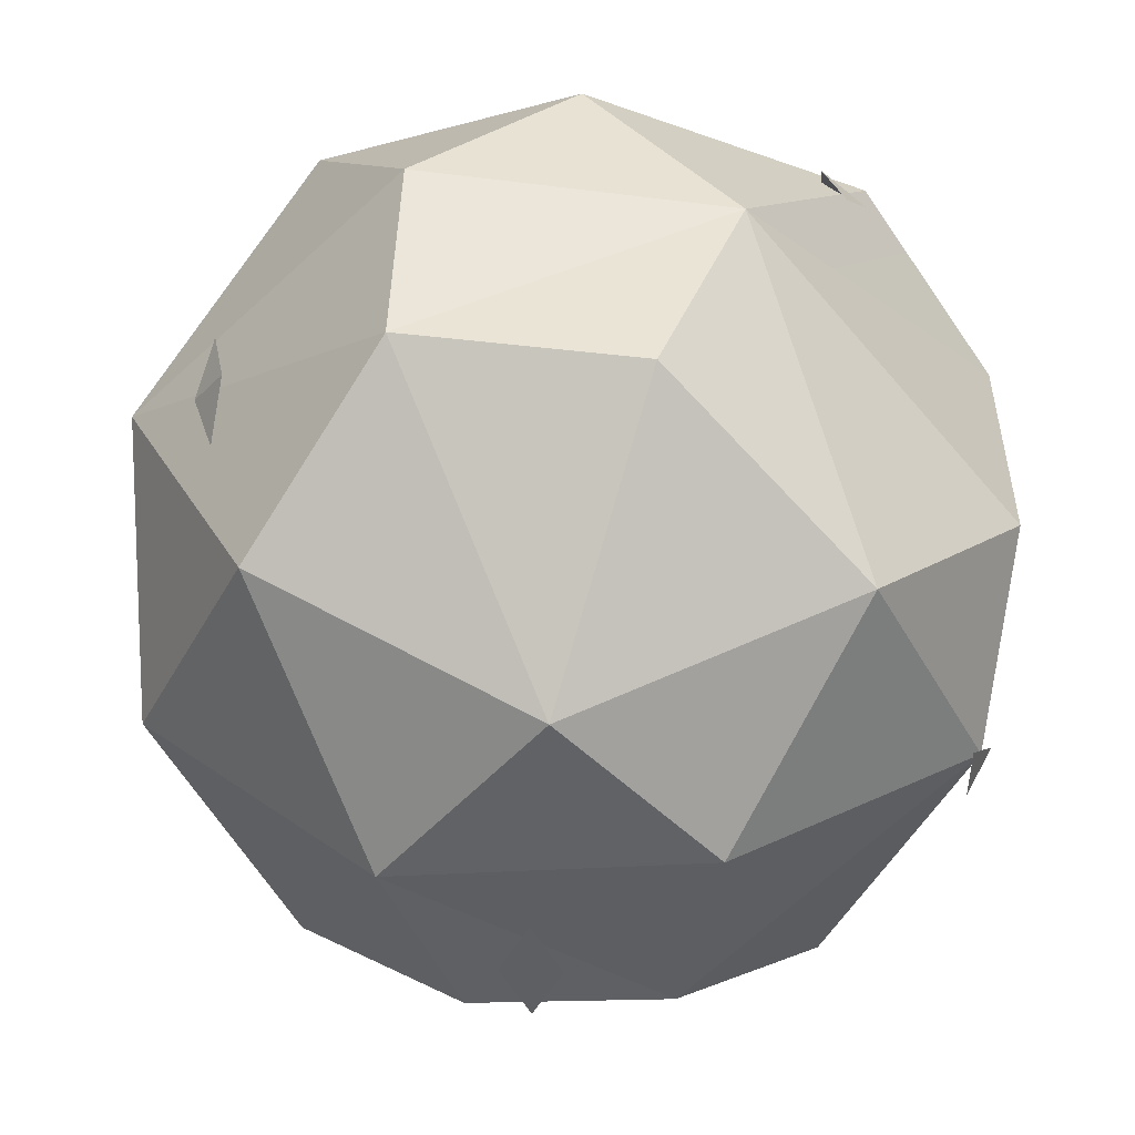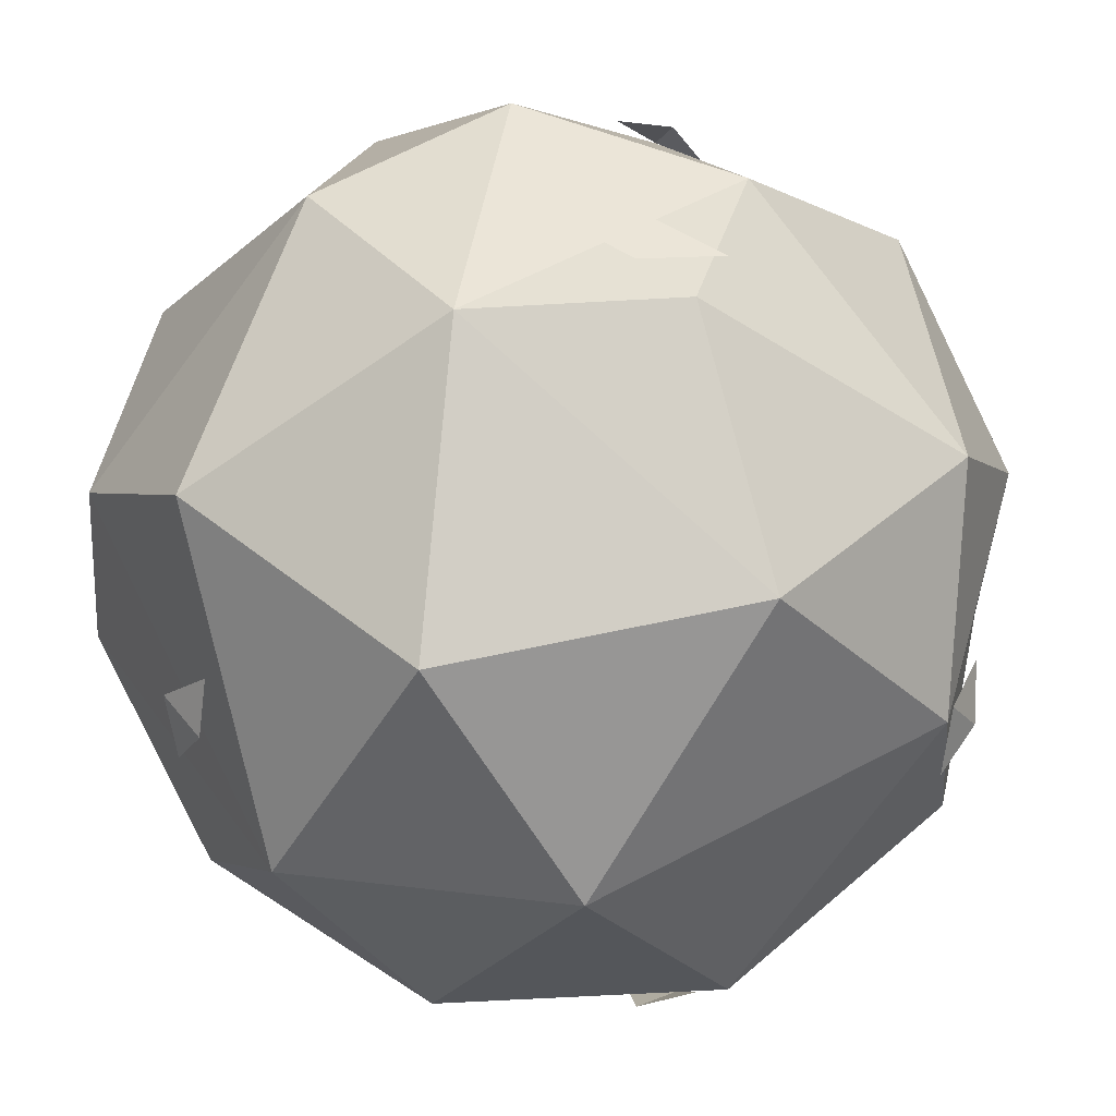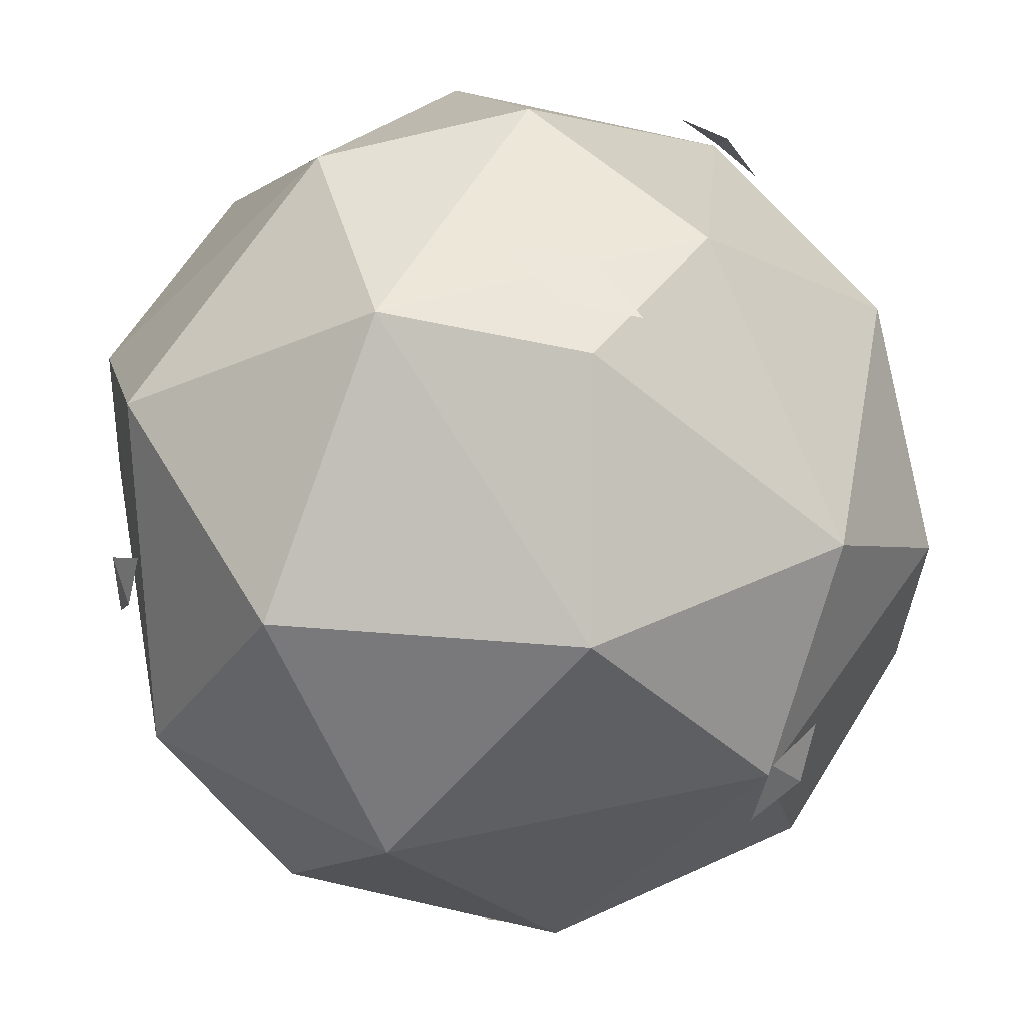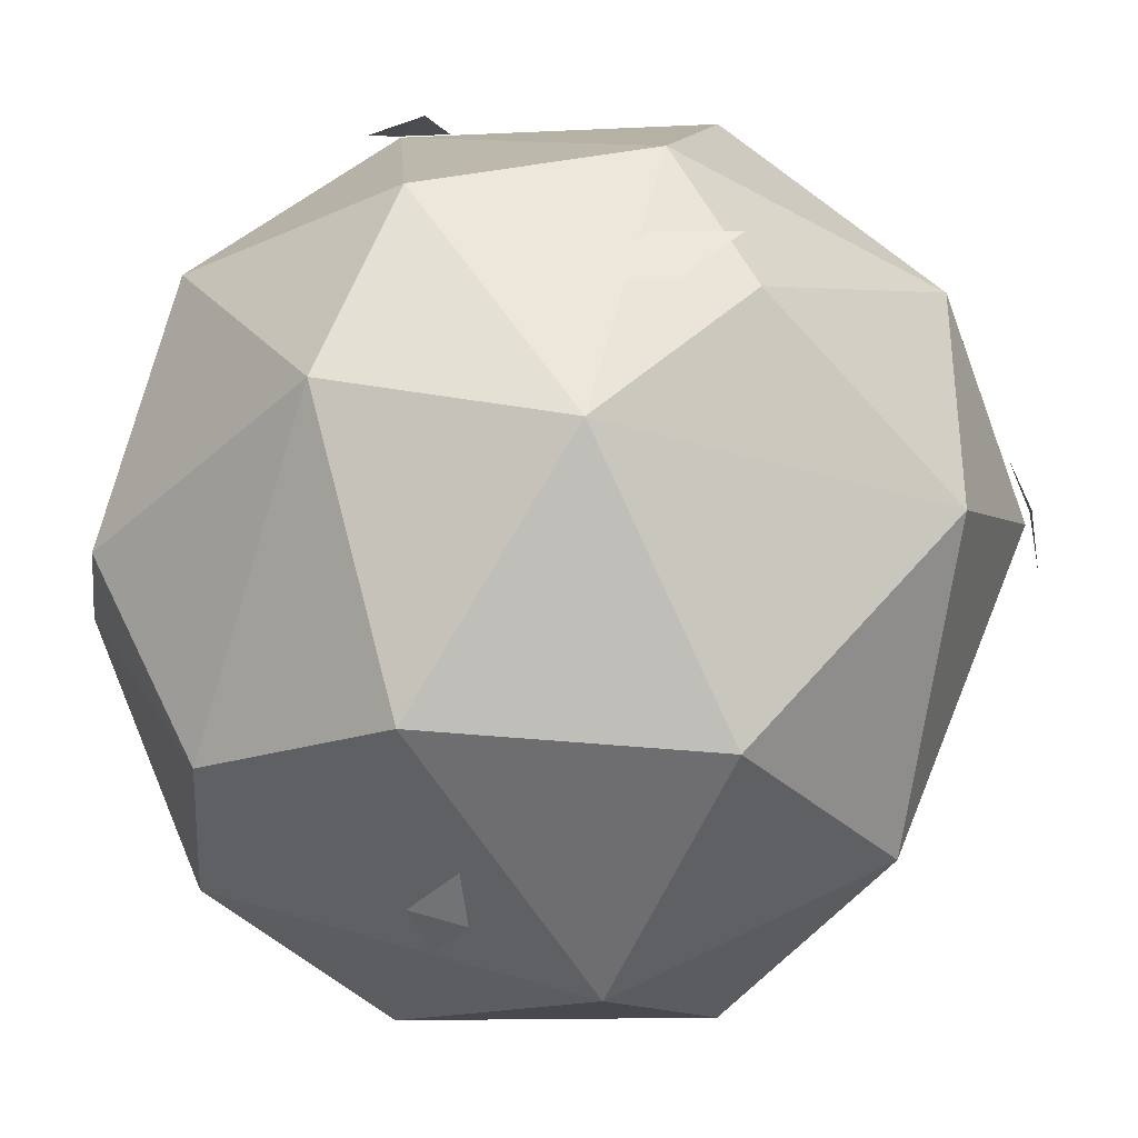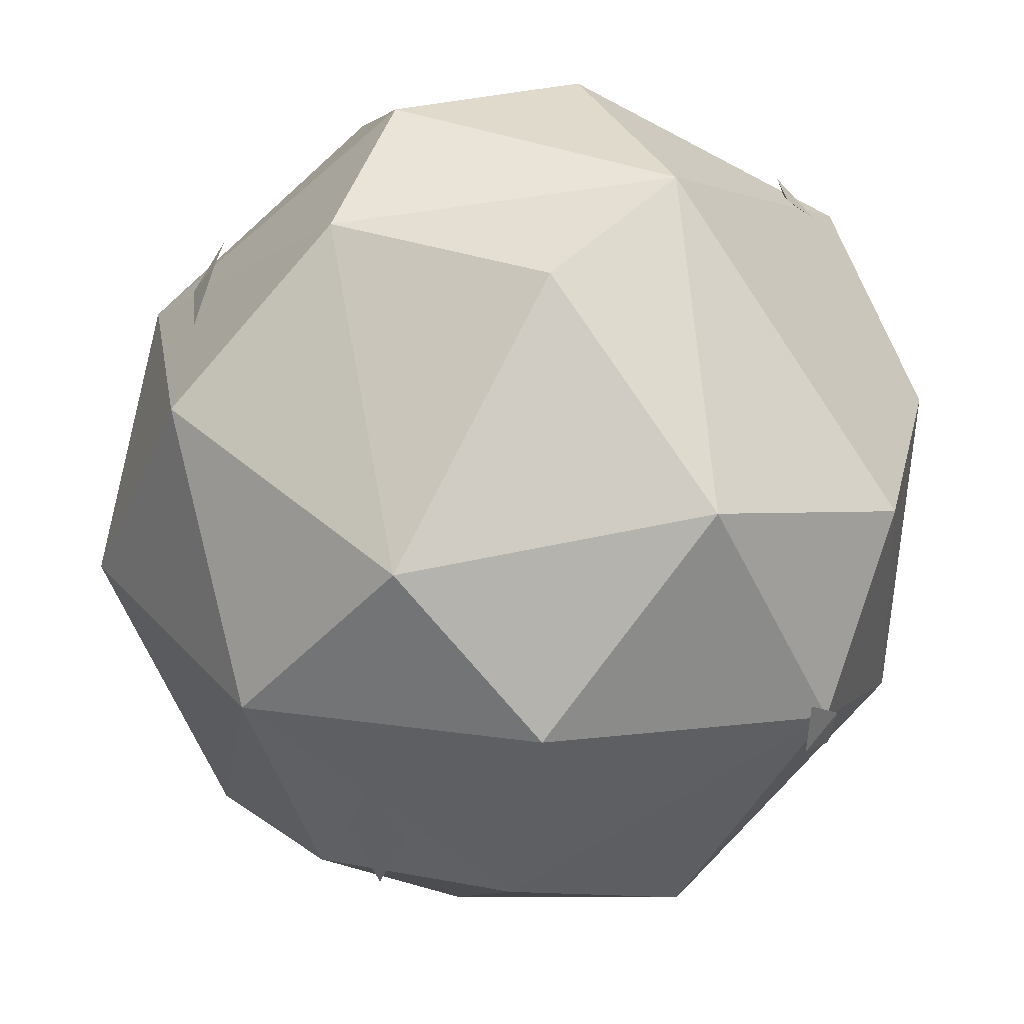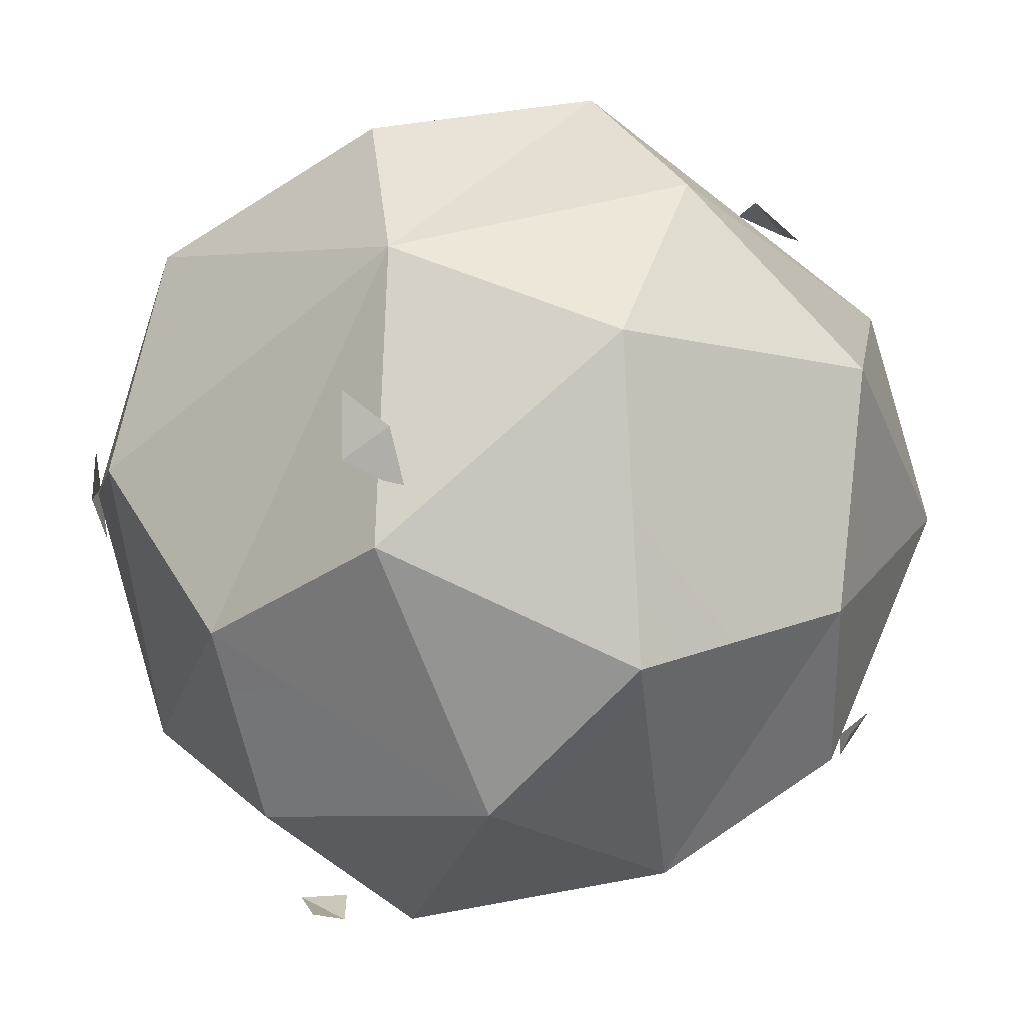
<metadata>
{"format":"obj","ext":"obj","renderer":"f3d","projection":"perspective","resolution":1024,"background":"white","views":[{"elev":48.3,"azim":-177.3,"up":"+Z"},{"elev":43.6,"azim":106.1,"up":"+Y"},{"elev":51.5,"azim":125.3,"up":"+Y"},{"elev":53.0,"azim":67.0,"up":"+Y"},{"elev":40.2,"azim":-163.1,"up":"+Z"},{"elev":41.3,"azim":-27.3,"up":"+Z"}]}
</metadata>
<code>
o shrub-round-leaves_red_7
v 0.1643 0.1574 0.04956
v 0.1512 0.2603 -0.003469
v 0.1063 0.272 0.09703
v 0.0592 0.01637 0.04323
v 0.05906 0.01148 -0.03324
v 0.1512 0.08584 -0.002582
v -0.05869 0.3347 0.02773
v -0.04479 0.3298 -0.06293
v -0.1508 0.2603 -0.002942
v 0.000336 0.324 0.08464
v 0.05914 0.3347 0.01191
v -0.05869 0.3347 0.02773
v -0.05903 0.1288 -0.1603
v -0.01532 0.01164 -0.06163
v -0.09919 0.06735 -0.1025
v -0.09921 0.2729 -0.11
v -0.04479 0.3298 -0.06293
v -8.3e-05 0.2608 -0.1554
v -0.1509 0.08598 -0.03323
v -0.1613 0.1734 -0.06217
v -0.09919 0.06735 -0.1025
v 0.1512 0.2603 -0.003469
v 0.1615 0.1734 -0.06273
v 0.0992 0.2729 -0.1104
v 0.05939 0.2174 0.1548
v 0.000336 0.324 0.08464
v -0.03034 0.2314 0.1602
v 0.0594 0.1416 0.1603
v 0.09958 0.07326 0.1046
v 0.1643 0.1574 0.04956
v -0.1613 0.1734 -0.06217
v -0.1508 0.2603 -0.002942
v -0.09921 0.2729 -0.11
v -0.05904 0.2045 -0.1657
v -0.05903 0.1288 -0.1603
v -0.1613 0.1734 -0.06217
v 0.106 0.07414 -0.1029
v -0.01532 0.01164 -0.06163
v 0.03071 0.1147 -0.1656
v 0.1063 0.272 0.09703
v 0.000336 0.324 0.08464
v 0.05939 0.2174 0.1548
v -0.1611 0.2037 0.05705
v -0.05847 0.157 0.1604
v -0.1056 0.272 0.0974
v 0.03089 0.335 -0.06306
v 0.0992 0.2729 -0.1104
v -8.3e-05 0.2608 -0.1554
v 0.1615 0.1734 -0.06273
v 0.05883 0.1891 -0.1659
v 0.0992 0.2729 -0.1104
v -0.04479 0.3298 -0.06293
v -0.09921 0.2729 -0.11
v -0.1508 0.2603 -0.002942
v 0.05914 0.3347 0.01191
v -0.04479 0.3298 -0.06293
v -0.05869 0.3347 0.02773
v 0.106 0.07414 -0.1029
v 0.05883 0.1891 -0.1659
v 0.1615 0.1734 -0.06273
v -8.3e-05 0.2608 -0.1554
v -0.05904 0.2045 -0.1657
v -0.09921 0.2729 -0.11
v -0.156 0.1138 0.04321
v -0.08687 0.02174 -0.001856
v -0.1056 0.07328 0.09812
v 0.1512 0.08584 -0.002582
v 0.1643 0.1574 0.04956
v 0.09958 0.07326 0.1046
v 0.05906 0.01148 -0.03324
v 0.106 0.07414 -0.1029
v 0.1512 0.08584 -0.002582
v -0.05903 0.1288 -0.1603
v -0.09919 0.06735 -0.1025
v -0.1613 0.1734 -0.06217
v 0.00045 0.08532 0.15
v -0.05847 0.157 0.1604
v -0.1056 0.07328 0.09812
v -0.1509 0.08598 -0.03323
v -0.08687 0.02174 -0.001856
v -0.156 0.1138 0.04321
v -0.1056 0.272 0.0974
v 0.000336 0.324 0.08464
v -0.05869 0.3347 0.02773
v -0.156 0.1138 0.04321
v -0.05847 0.157 0.1604
v -0.1611 0.2037 0.05705
v -0.04479 0.3298 -0.06293
v 0.03089 0.335 -0.06306
v -8.3e-05 0.2608 -0.1554
v -0.1056 0.07328 0.09812
v -0.05847 0.157 0.1604
v -0.156 0.1138 0.04321
v 0.09958 0.07326 0.1046
v 0.0592 0.01637 0.04323
v 0.1512 0.08584 -0.002582
v 0.03071 0.1147 -0.1656
v -0.01532 0.01164 -0.06163
v -0.05903 0.1288 -0.1603
v -0.05847 0.157 0.1604
v -0.03034 0.2314 0.1602
v -0.1056 0.272 0.0974
v 0.05914 0.3347 0.01191
v 0.0992 0.2729 -0.1104
v 0.03089 0.335 -0.06306
v -0.1508 0.2603 -0.002942
v -0.1611 0.2037 0.05705
v -0.1056 0.272 0.0974
v -0.01532 0.01164 -0.06163
v 0.106 0.07414 -0.1029
v 0.05906 0.01148 -0.03324
v 0.1063 0.272 0.09703
v 0.05939 0.2174 0.1548
v 0.1643 0.1574 0.04956
v 0.00045 0.08532 0.15
v 0.0594 0.1416 0.1603
v -0.05847 0.157 0.1604
v 0.1512 0.08584 -0.002582
v 0.1615 0.1734 -0.06273
v 0.1643 0.1574 0.04956
v -0.1056 0.07328 0.09812
v -0.03052 0.01112 0.05759
v 0.00045 0.08532 0.15
v -0.03052 0.01112 0.05759
v -0.1056 0.07328 0.09812
v -0.08687 0.02174 -0.001856
v 0.1512 0.2603 -0.003469
v 0.05914 0.3347 0.01191
v 0.1063 0.272 0.09703
v 0.05883 0.1891 -0.1659
v -0.05903 0.1288 -0.1603
v -0.05904 0.2045 -0.1657
v 0.1615 0.1734 -0.06273
v 0.1512 0.2603 -0.003469
v 0.1643 0.1574 0.04956
v 0.05883 0.1891 -0.1659
v 0.106 0.07414 -0.1029
v 0.03071 0.1147 -0.1656
v 0.05939 0.2174 0.1548
v 0.0594 0.1416 0.1603
v 0.1643 0.1574 0.04956
v -0.03034 0.2314 0.1602
v 0.000336 0.324 0.08464
v -0.1056 0.272 0.0974
v 0.0992 0.2729 -0.1104
v 0.05914 0.3347 0.01191
v 0.1512 0.2603 -0.003469
v 0.05883 0.1891 -0.1659
v 0.03071 0.1147 -0.1656
v -0.05903 0.1288 -0.1603
v -0.1056 0.272 0.0974
v -0.05869 0.3347 0.02773
v -0.1508 0.2603 -0.002942
v -0.01532 0.01164 -0.06163
v 0.0592 0.01637 0.04323
v -0.03052 0.01112 0.05759
v -0.05847 0.157 0.1604
v 0.05939 0.2174 0.1548
v -0.03034 0.2314 0.1602
v -0.09921 0.2729 -0.11
v -0.05904 0.2045 -0.1657
v -0.1613 0.1734 -0.06217
v 0.1063 0.272 0.09703
v 0.05914 0.3347 0.01191
v 0.000336 0.324 0.08464
v -8.3e-05 0.2608 -0.1554
v 0.05883 0.1891 -0.1659
v -0.05904 0.2045 -0.1657
v 0.1615 0.1734 -0.06273
v 0.1512 0.08584 -0.002582
v 0.106 0.07414 -0.1029
v -0.1613 0.1734 -0.06217
v -0.1509 0.08598 -0.03323
v -0.156 0.1138 0.04321
v -0.1613 0.1734 -0.06217
v -0.156 0.1138 0.04321
v -0.1611 0.2037 0.05705
v -0.01532 0.01164 -0.06163
v 0.05906 0.01148 -0.03324
v 0.0592 0.01637 0.04323
v -0.09919 0.06735 -0.1025
v -0.01532 0.01164 -0.06163
v -0.08687 0.02174 -0.001856
v 0.0992 0.2729 -0.1104
v 0.05883 0.1891 -0.1659
v -8.3e-05 0.2608 -0.1554
v -0.1508 0.2603 -0.002942
v -0.1613 0.1734 -0.06217
v -0.1611 0.2037 0.05705
v -0.05847 0.157 0.1604
v 0.0594 0.1416 0.1603
v 0.05939 0.2174 0.1548
v 0.00045 0.08532 0.15
v 0.09958 0.07326 0.1046
v 0.0594 0.1416 0.1603
v -0.09919 0.06735 -0.1025
v -0.08687 0.02174 -0.001856
v -0.1509 0.08598 -0.03323
v -0.08687 0.02174 -0.001856
v -0.01532 0.01164 -0.06163
v -0.03052 0.01112 0.05759
v 0.05914 0.3347 0.01191
v 0.03089 0.335 -0.06306
v -0.04479 0.3298 -0.06293
v -0.1462 0.2712 0.0114
v -0.146 0.2728 -0.01129
v -0.1546 0.2577 -0.00225
v -0.146 0.2728 -0.01129
v -0.1515 0.2536 -0.02305
v -0.1546 0.2577 -0.00225
v 0.03404 0.198 -0.1707
v 0.05926 0.1977 -0.1672
v 0.04858 0.18 -0.1746
v 0.05926 0.1977 -0.1672
v 0.0706 0.1743 -0.1669
v 0.04858 0.18 -0.1746
v 0.1254 0.2053 0.08514
v 0.1219 0.1882 0.1037
v 0.1339 0.1835 0.08584
v 0.1219 0.1882 0.1037
v 0.128 0.1636 0.09785
v 0.1339 0.1835 0.08584
v -0.09559 0.1195 0.1332
v -0.104 0.1031 0.1157
v -0.08688 0.09831 0.1285
v -0.104 0.1031 0.1157
v -0.08813 0.08345 0.1098
v -0.08688 0.09831 0.1285
v -0.1447 0.05966 -0.06674
v -0.1416 0.07892 -0.07845
v -0.1302 0.06327 -0.08136
v -0.1416 0.07892 -0.07845
v -0.1215 0.08095 -0.0898
v -0.1302 0.06327 -0.08136
v 0.1041 0.06608 -0.091
v 0.1083 0.05442 -0.06875
v 0.09159 0.04858 -0.08169
v 0.1083 0.05442 -0.06875
v 0.08894 0.0398 -0.05953
v 0.09159 0.04858 -0.08169
v 0.0592 0.01637 0.04323
v 0.09958 0.07326 0.1046
v 0.00045 0.08532 0.15
v -0.03052 0.01112 0.05759
v 0.006805 0.3374 -0.01032
v 0.01832 0.3363 -0.03924
v -0.004814 0.3363 -0.0392
v 0.006705 0.3351 -0.06812
f 1 2 3
f 4 5 6
f 7 8 9
f 10 11 12
f 13 14 15
f 16 17 18
f 19 20 21
f 22 23 24
f 25 26 27
f 28 29 30
f 31 32 33
f 34 35 36
f 37 38 39
f 40 41 42
f 43 44 45
f 46 47 48
f 49 50 51
f 52 53 54
f 55 56 57
f 58 59 60
f 61 62 63
f 64 65 66
f 67 68 69
f 70 71 72
f 73 74 75
f 76 77 78
f 79 80 81
f 82 83 84
f 85 86 87
f 88 89 90
f 91 92 93
f 94 95 96
f 97 98 99
f 100 101 102
f 103 104 105
f 106 107 108
f 109 110 111
f 112 113 114
f 115 116 117
f 118 119 120
f 121 122 123
f 124 125 126
f 127 128 129
f 130 131 132
f 133 134 135
f 136 137 138
f 139 140 141
f 142 143 144
f 145 146 147
f 148 149 150
f 151 152 153
f 154 155 156
f 157 158 159
f 160 161 162
f 163 164 165
f 166 167 168
f 169 170 171
f 172 173 174
f 175 176 177
f 178 179 180
f 181 182 183
f 184 185 186
f 187 188 189
f 190 191 192
f 193 194 195
f 196 197 198
f 199 200 201
f 202 203 204
f 205 206 207
f 208 209 210
f 211 212 213
f 214 215 216
f 217 218 219
f 220 221 222
f 223 224 225
f 226 227 228
f 229 230 231
f 232 233 234
f 235 236 237
f 238 239 240
f 241 242 243
f 244 241 243
f 245 246 247
f 246 248 247

</code>
